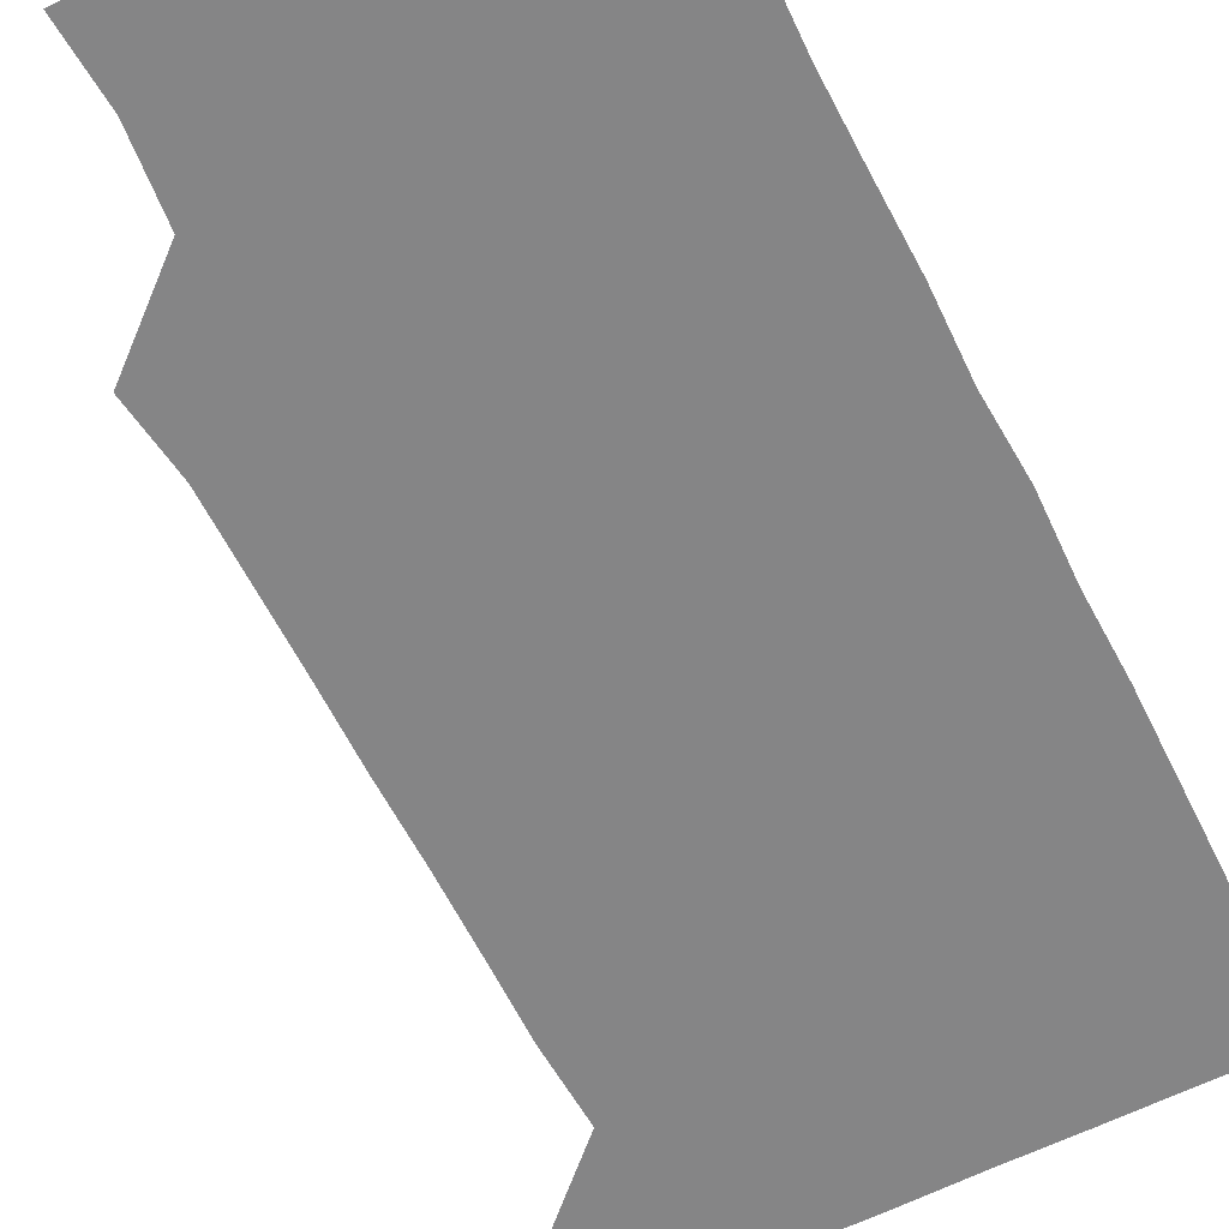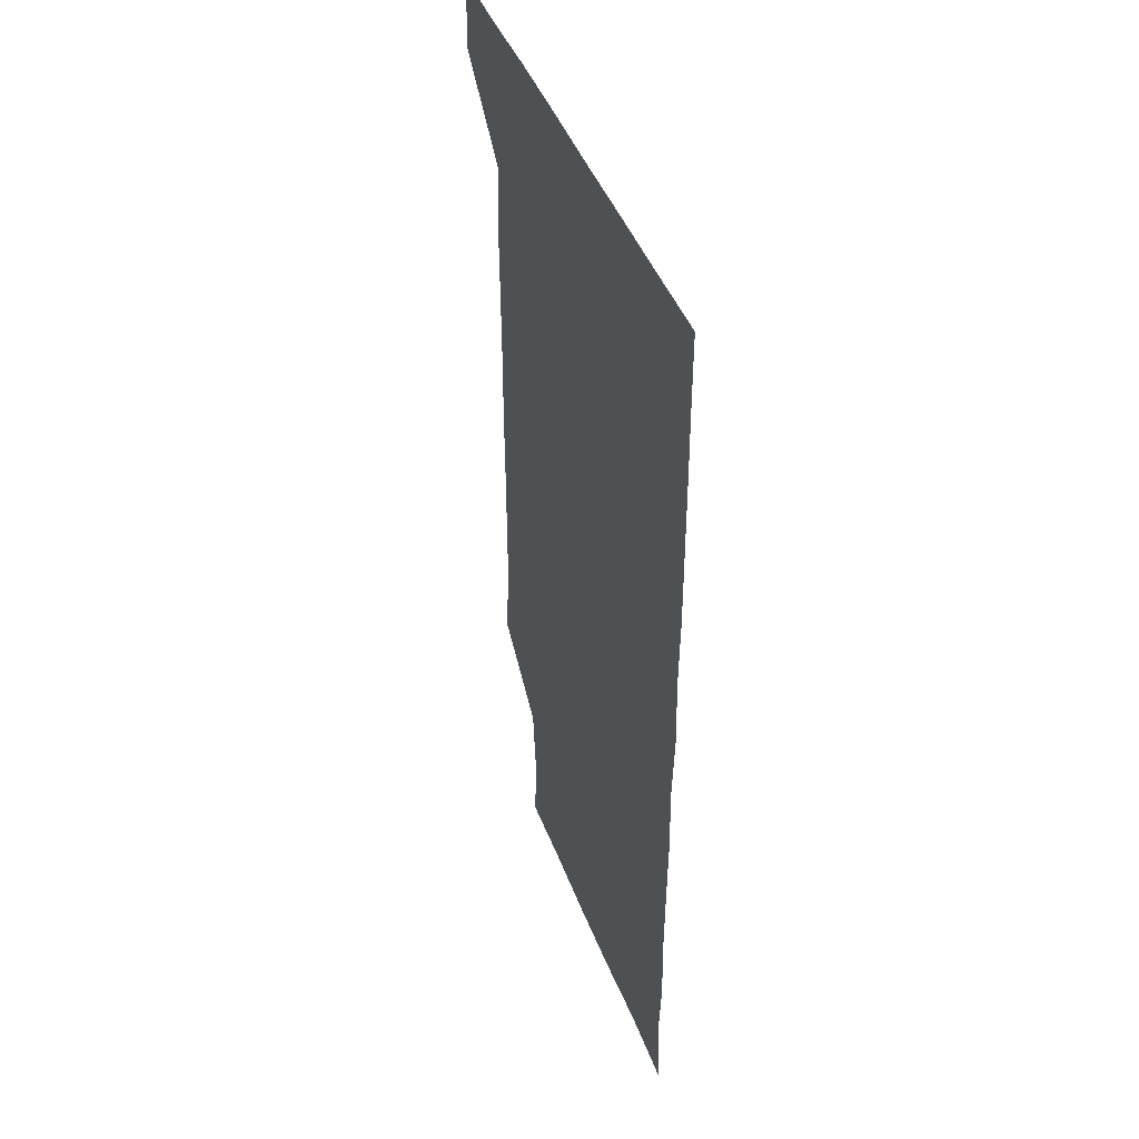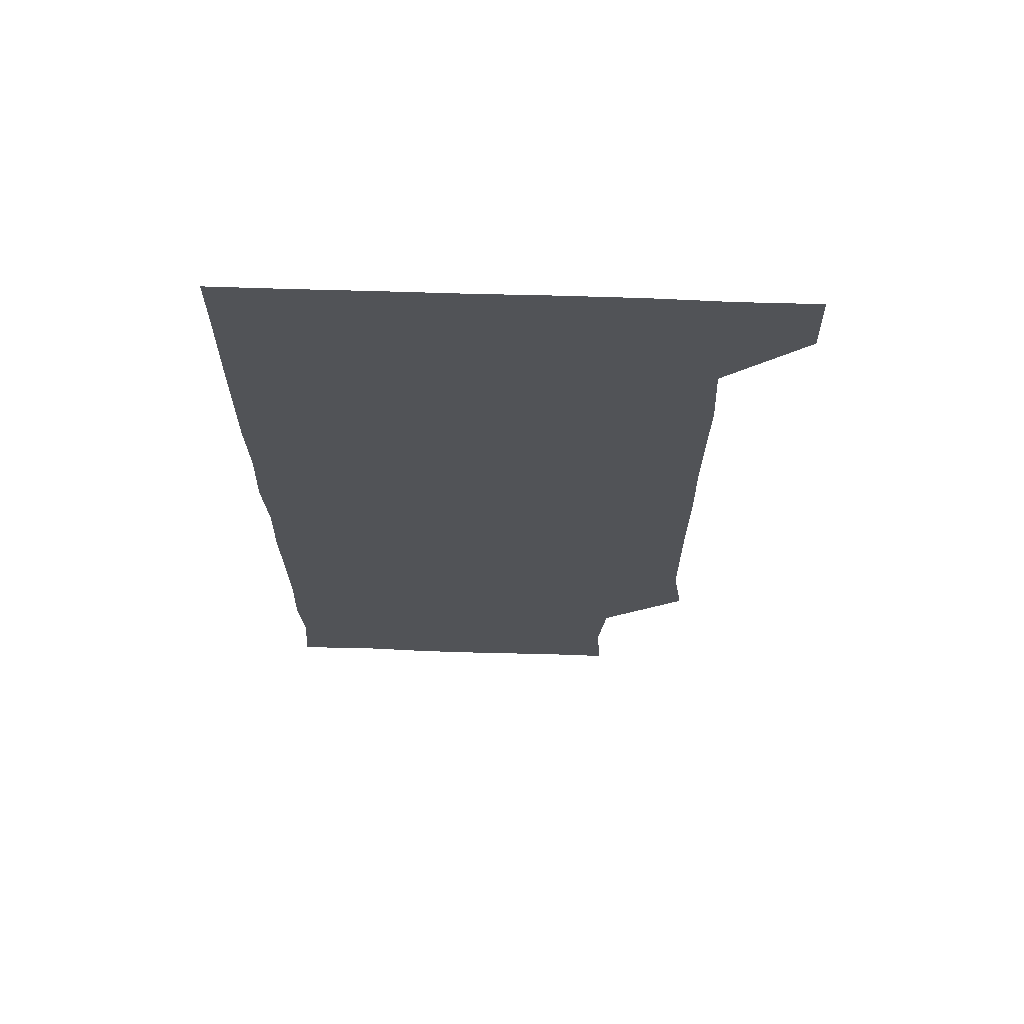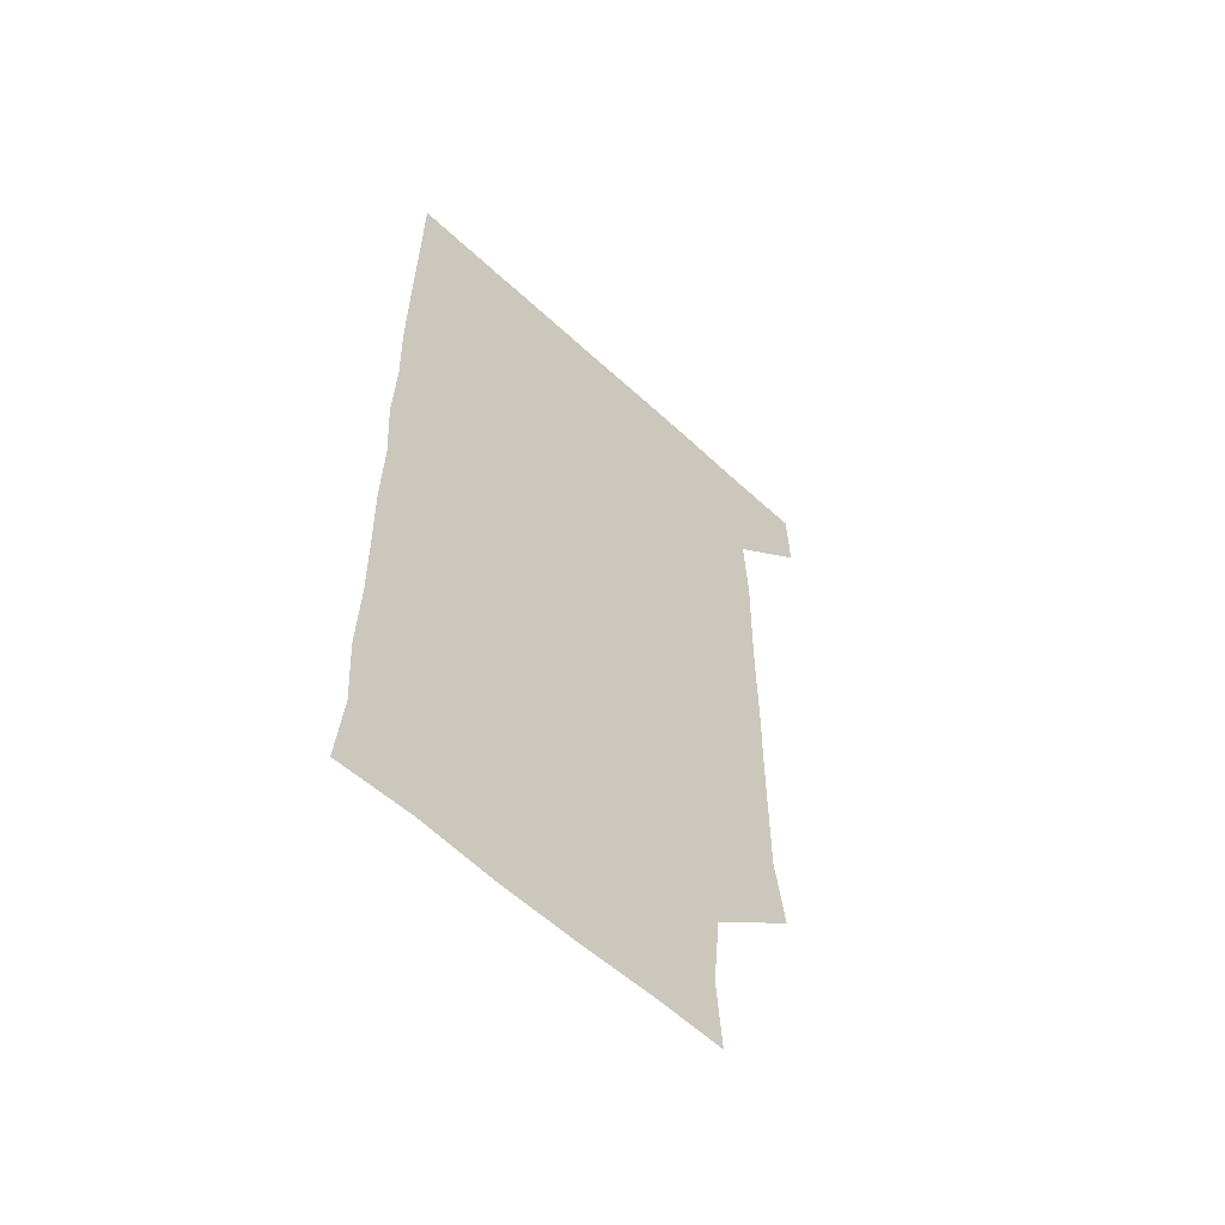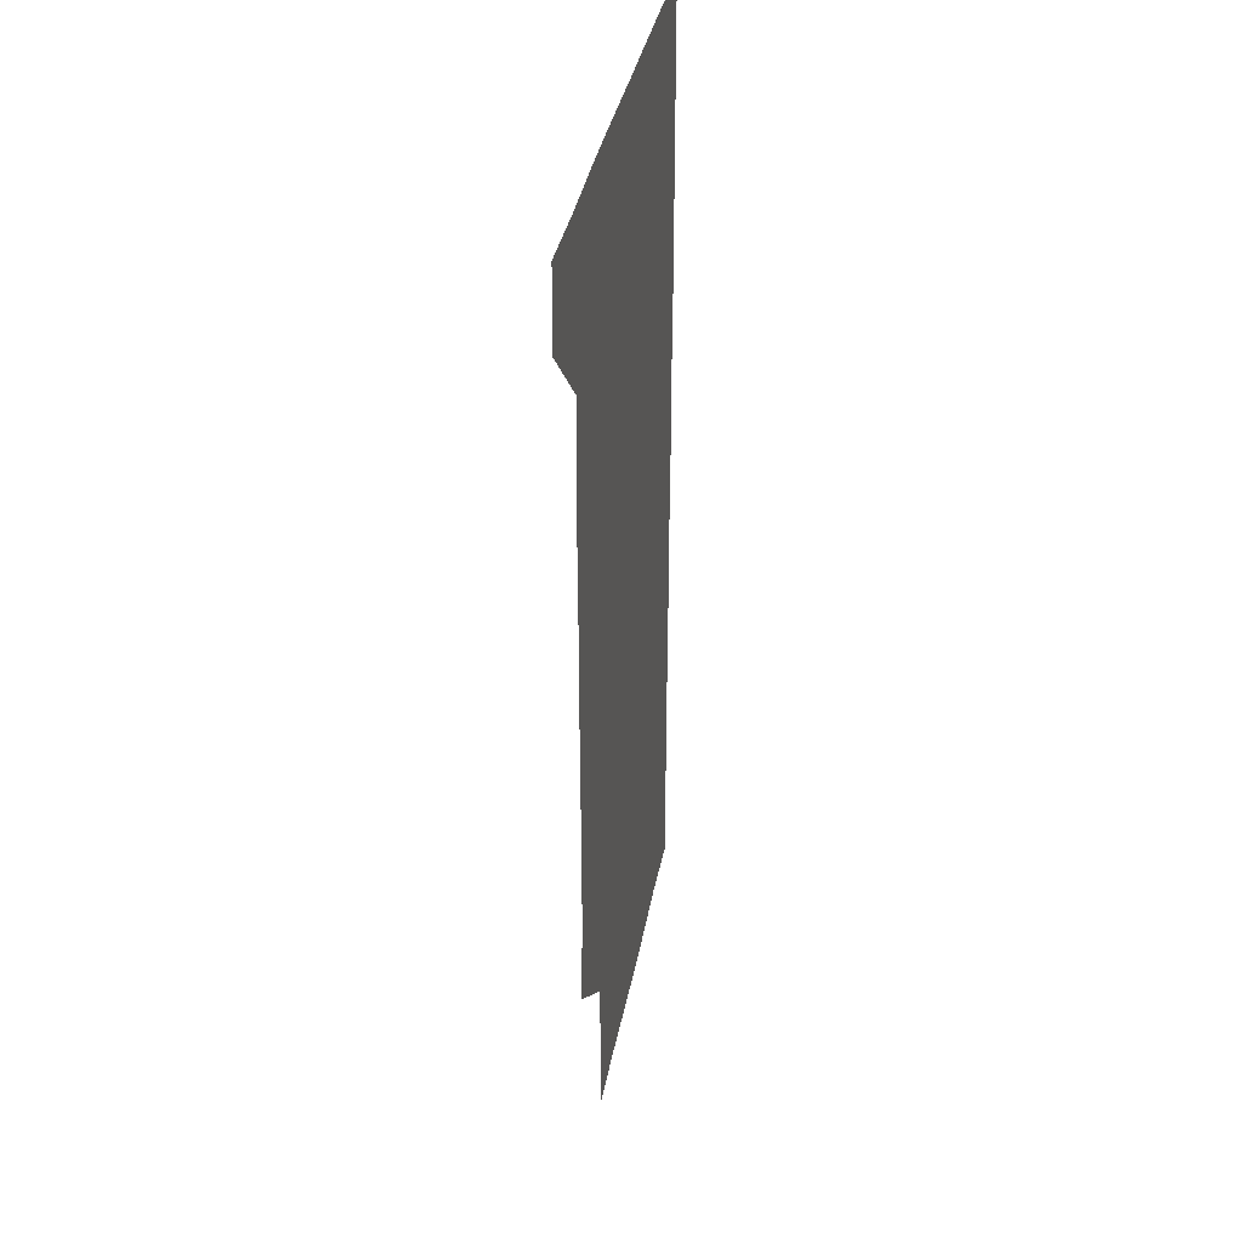
<metadata>
{"format":"obj","ext":"obj","renderer":"f3d","projection":"perspective","resolution":1024,"background":"white","views":[{"elev":-61.9,"azim":26.8,"up":"+Z"},{"elev":45.0,"azim":69.7,"up":"+Y"},{"elev":68.2,"azim":-178.2,"up":"+Y"},{"elev":-58.8,"azim":136.3,"up":"+Y"},{"elev":36.1,"azim":-79.7,"up":"+Y"}]}
</metadata>
<code>
v 480.1 541.3 0
v 480.9 570.6 0
v 506.8 268 0
v 510.8 296.8 0
v 510.8 326.6 0
v 510.8 357.7 0
v 510.5 388.2 0
v 510.8 419 0
v 510.5 449.6 0
v 510 479.6 0
v 511.5 510.8 0
v 510.8 541 0
v 511.4 570.3 0
v 541.1 179.3 0
v 543.2 208.8 0
v 540.1 239.8 0
v 542.9 272.7 0
v 543.2 302.7 0
v 542 331.8 0
v 542.5 362 0
v 542.4 391.9 0
v 541.9 421.5 0
v 541.7 451.4 0
v 541.9 481.5 0
v 541.7 511.1 0
v 542.2 540.5 0
v 540.7 571.3 0
v 568.9 179.8 0
v 572.5 213.8 0
v 572.2 243.1 0
v 572.2 272.9 0
v 571.7 302 0
v 571.9 332.5 0
v 572.1 362.7 0
v 571.4 391.5 0
v 571.3 421.4 0
v 571.7 451.8 0
v 571.5 481.4 0
v 571.5 511 0
v 571.8 540.1 0
v 570.4 571.4 0
v 599.8 178.7 0
v 601.1 212.8 0
v 601.3 243.5 0
v 601.2 272.9 0
v 601.4 302.4 0
v 601.1 331.6 0
v 601.1 361.8 0
v 601.3 392.3 0
v 601.1 421.7 0
v 601.2 451.9 0
v 601.1 481.4 0
v 601.3 511.2 0
v 601.1 540.8 0
v 600.8 570.9 0
v 630.8 178.7 0
v 630.5 213.4 0
v 630.5 242.9 0
v 630.8 271.6 0
v 630.5 303 0
v 630.6 332.7 0
v 630.6 362.5 0
v 630.6 392.2 0
v 630.7 421.6 0
v 630.6 451.7 0
v 630.6 481.6 0
v 630.6 511.2 0
v 630.8 540.6 0
v 630.9 571 0
v 662.1 180.7 0
v 659.8 212.9 0
v 659.8 242.4 0
v 660.1 271.8 0
v 659.9 302.1 0
v 659.9 332.1 0
v 659.9 362 0
v 660 391.9 0
v 659.9 421.8 0
v 659.9 451.6 0
v 660.3 481.3 0
v 660.3 511.1 0
v 660.6 540.9 0
v 661 570.8 0
v 691.7 179.2 0
v 689.4 209.5 0
v 691.1 238.3 0
v 690.2 268.8 0
v 690.6 298.8 0
v 691.2 328.7 0
v 690.4 359.6 0
v 692.2 389.2 0
v 691.2 419.8 0
v 692 449.9 0
v 691.8 480.1 0
v 691.5 510.3 0
v 691.1 540.7 0
v 690.9 570.9 0
v 691 601 0
f 11 12 1
f 1 12 2
f 12 13 2
f 16 17 3
f 3 17 4
f 17 18 4
f 4 18 5
f 18 19 5
f 5 19 6
f 19 20 6
f 6 20 7
f 20 21 7
f 7 21 8
f 21 22 8
f 8 22 9
f 22 23 9
f 9 23 10
f 23 24 10
f 10 24 11
f 24 25 11
f 11 25 12
f 25 26 12
f 12 26 13
f 26 27 13
f 14 28 15
f 28 29 15
f 15 29 16
f 29 30 16
f 16 30 17
f 30 31 17
f 17 31 18
f 31 32 18
f 18 32 19
f 32 33 19
f 19 33 20
f 33 34 20
f 20 34 21
f 34 35 21
f 21 35 22
f 35 36 22
f 22 36 23
f 36 37 23
f 23 37 24
f 37 38 24
f 24 38 25
f 38 39 25
f 25 39 26
f 39 40 26
f 26 40 27
f 40 41 27
f 28 42 29
f 42 43 29
f 29 43 30
f 43 44 30
f 30 44 31
f 44 45 31
f 31 45 32
f 45 46 32
f 32 46 33
f 46 47 33
f 33 47 34
f 47 48 34
f 34 48 35
f 48 49 35
f 35 49 36
f 49 50 36
f 36 50 37
f 50 51 37
f 37 51 38
f 51 52 38
f 38 52 39
f 52 53 39
f 39 53 40
f 53 54 40
f 40 54 41
f 54 55 41
f 42 56 43
f 56 57 43
f 43 57 44
f 57 58 44
f 44 58 45
f 58 59 45
f 45 59 46
f 59 60 46
f 46 60 47
f 60 61 47
f 47 61 48
f 61 62 48
f 48 62 49
f 62 63 49
f 49 63 50
f 63 64 50
f 50 64 51
f 64 65 51
f 51 65 52
f 65 66 52
f 52 66 53
f 66 67 53
f 53 67 54
f 67 68 54
f 54 68 55
f 68 69 55
f 56 70 57
f 70 71 57
f 57 71 58
f 71 72 58
f 58 72 59
f 72 73 59
f 59 73 60
f 73 74 60
f 60 74 61
f 74 75 61
f 61 75 62
f 75 76 62
f 62 76 63
f 76 77 63
f 63 77 64
f 77 78 64
f 64 78 65
f 78 79 65
f 65 79 66
f 79 80 66
f 66 80 67
f 80 81 67
f 67 81 68
f 81 82 68
f 68 82 69
f 82 83 69
f 70 84 71
f 84 85 71
f 71 85 72
f 85 86 72
f 72 86 73
f 86 87 73
f 73 87 74
f 87 88 74
f 74 88 75
f 88 89 75
f 75 89 76
f 89 90 76
f 76 90 77
f 90 91 77
f 77 91 78
f 91 92 78
f 78 92 79
f 92 93 79
f 79 93 80
f 93 94 80
f 80 94 81
f 94 95 81
f 81 95 82
f 95 96 82
f 82 96 83
f 96 97 83

</code>
